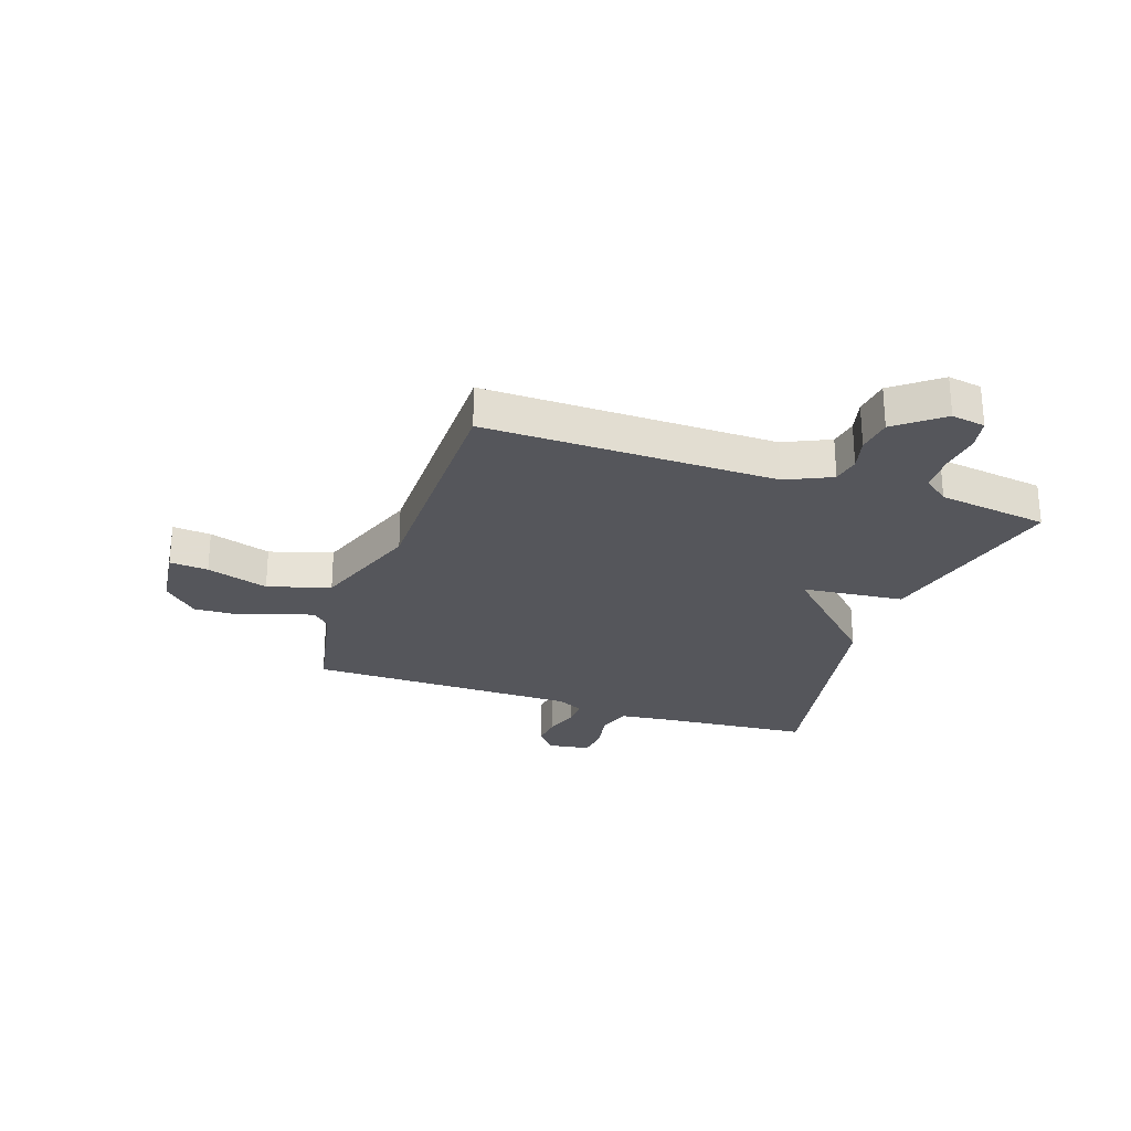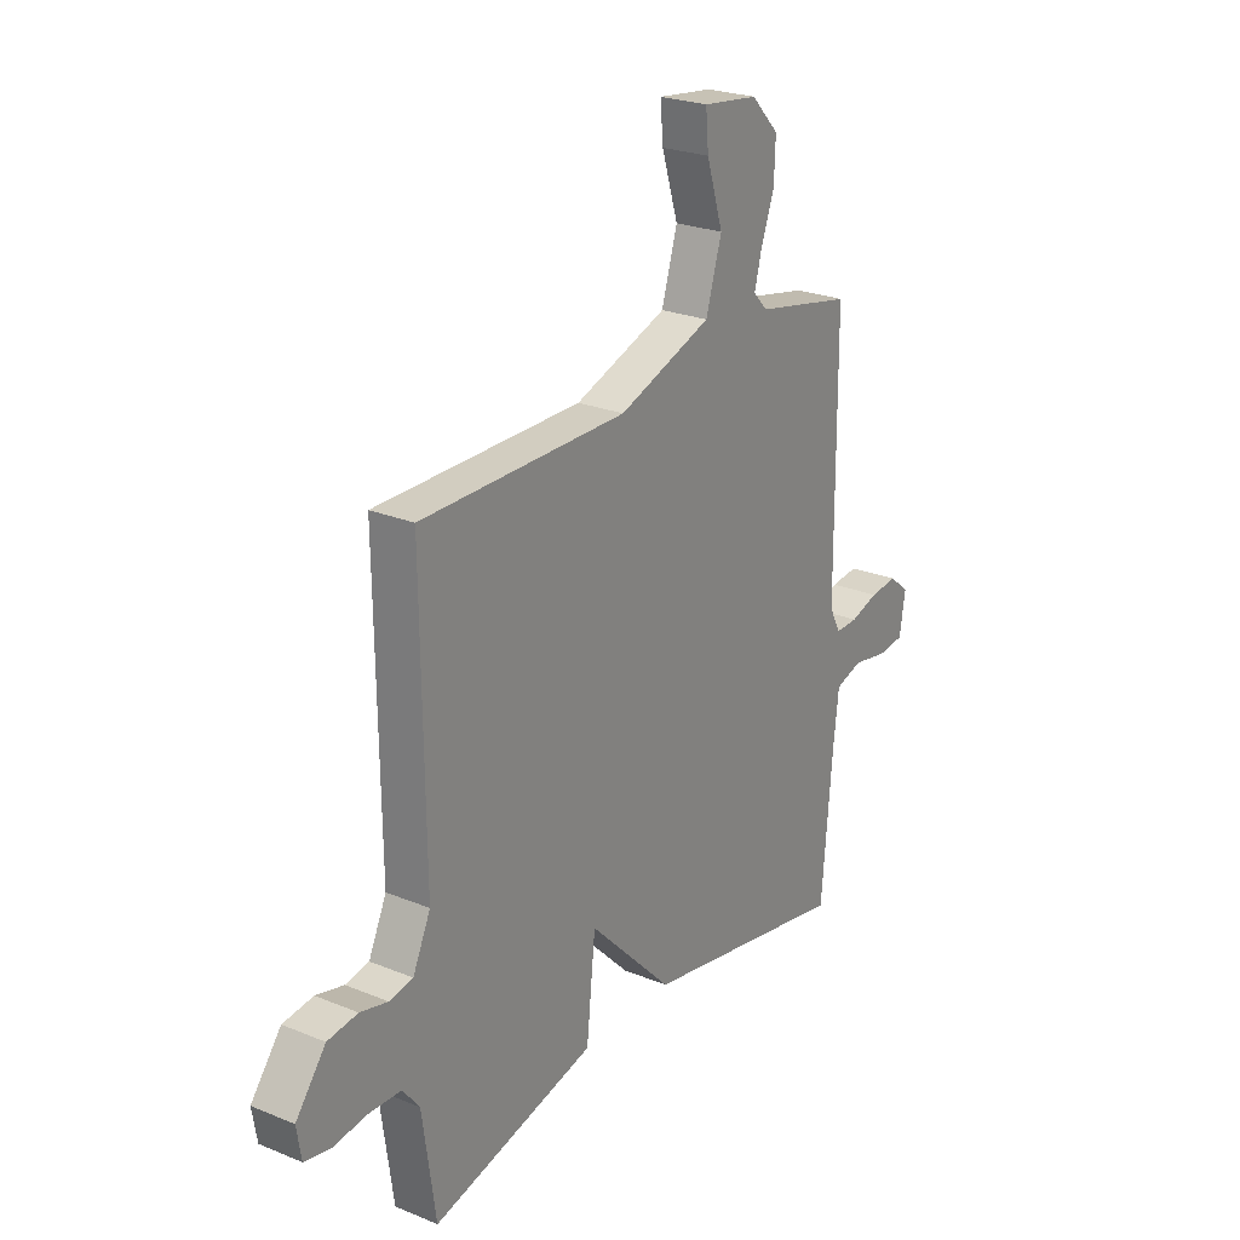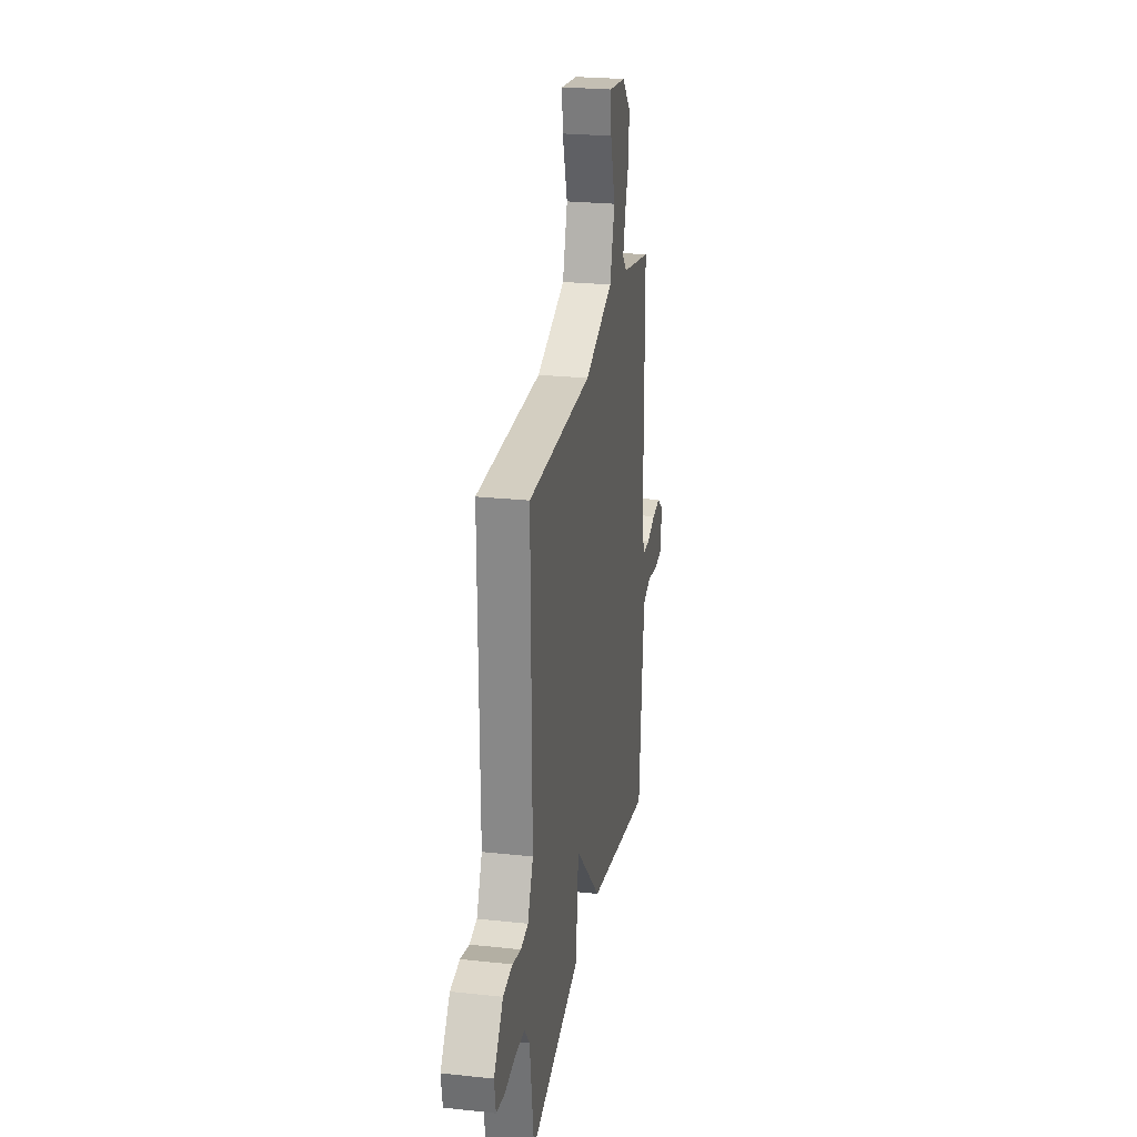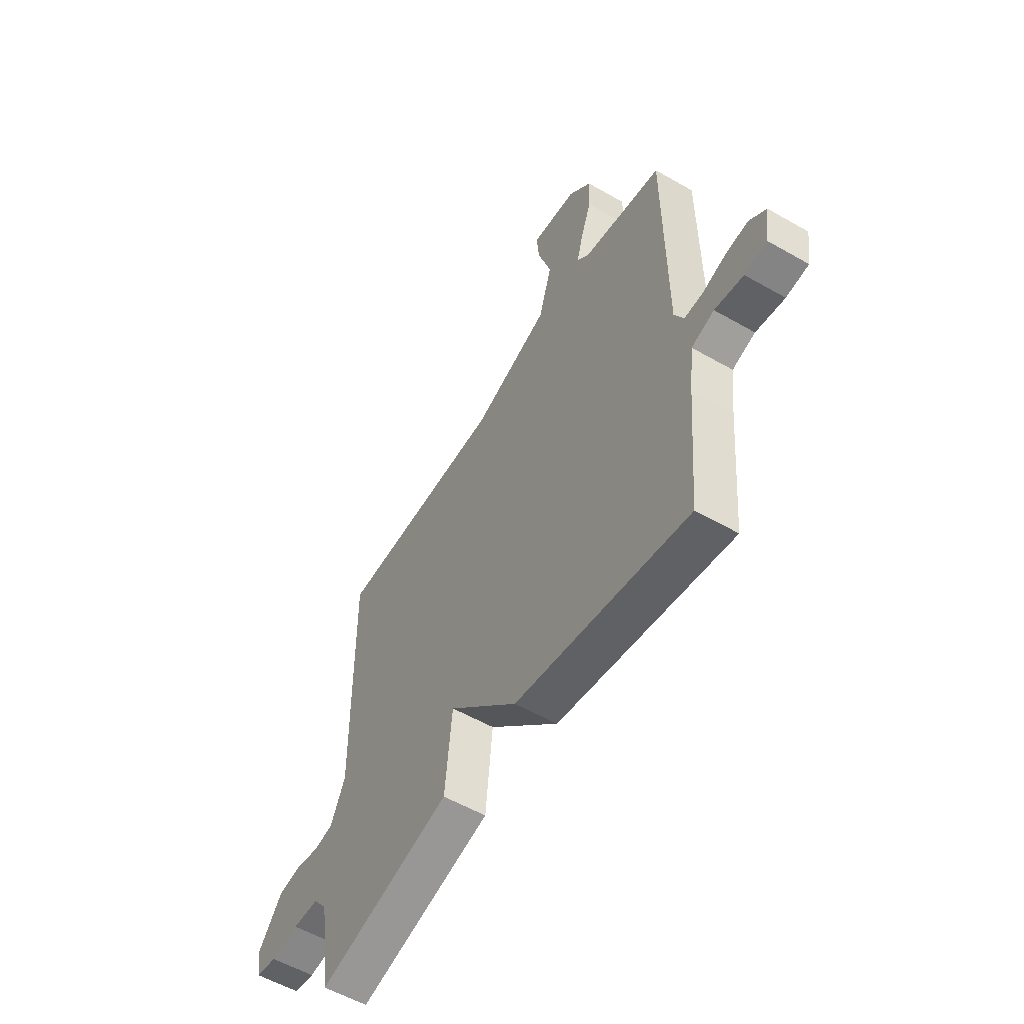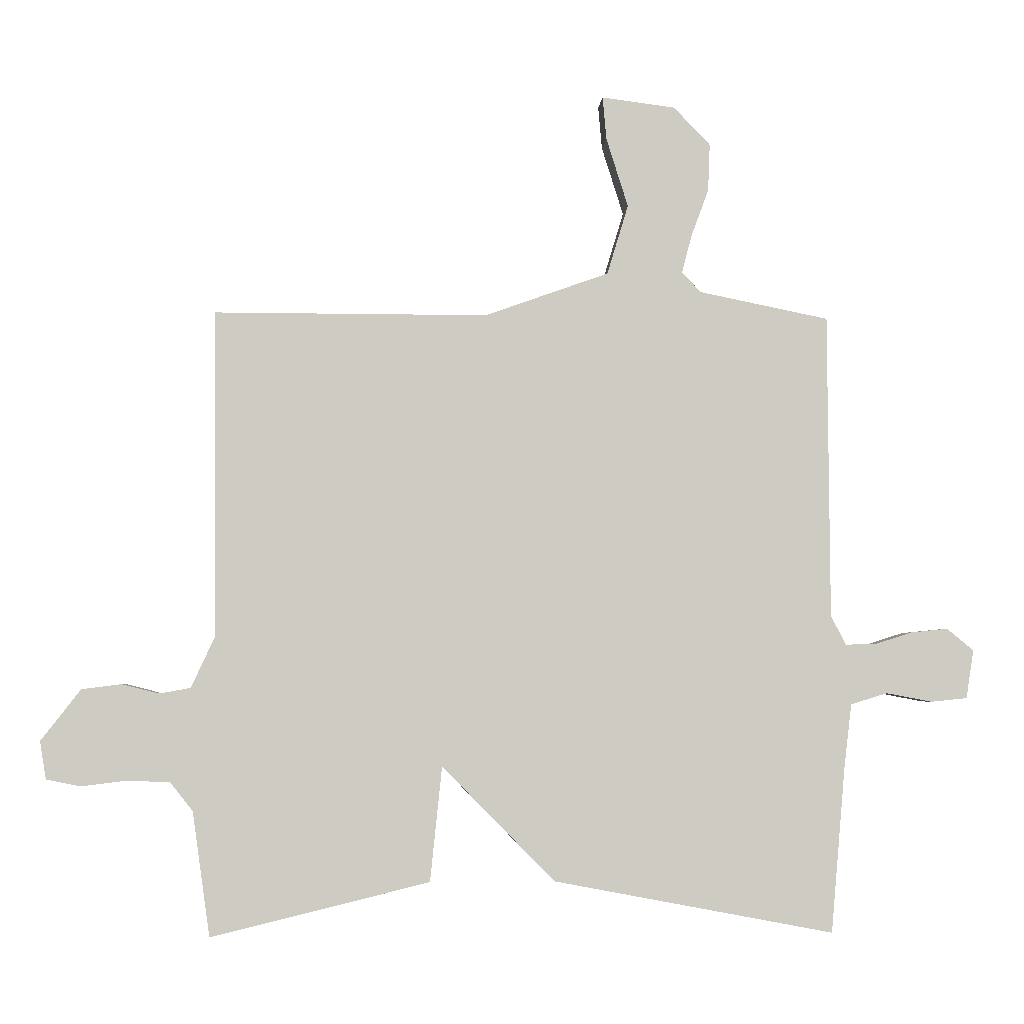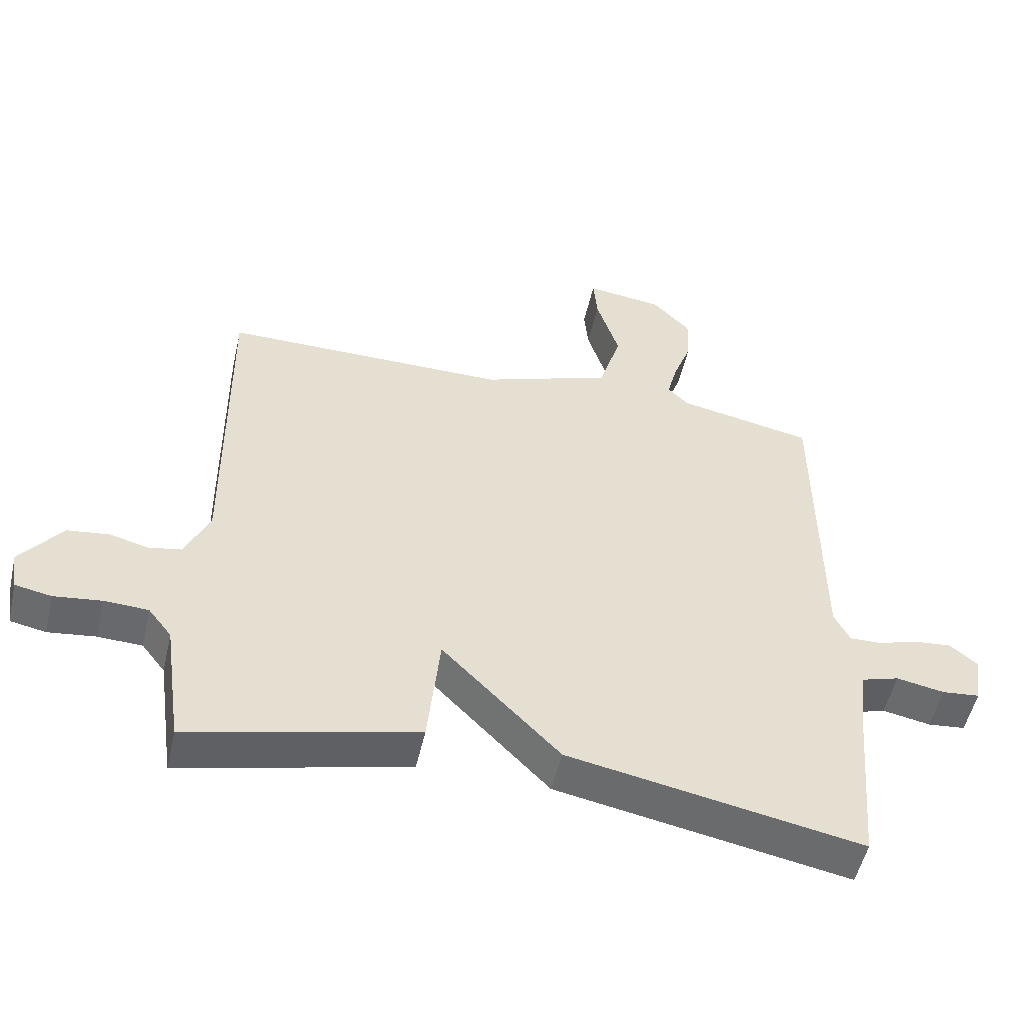
<metadata>
{"format":"obj","ext":"obj","renderer":"f3d","projection":"perspective","resolution":1024,"background":"white","views":[{"elev":-26.2,"azim":71.0,"up":"+Y"},{"elev":24.6,"azim":123.8,"up":"+Z"},{"elev":24.9,"azim":99.9,"up":"+Z"},{"elev":-56.1,"azim":-121.0,"up":"+Z"},{"elev":-3.9,"azim":176.0,"up":"+Z"},{"elev":-52.5,"azim":167.2,"up":"+Z"}]}
</metadata>
<code>
v -0.5 0.07 0.5
v -0.292 0.07 0.542
v -0.261 0.07 0.574
v -0.277 0.07 0.635
v -0.305 0.07 0.711
v -0.308 0.07 0.787
v -0.249 0.07 0.848
v -0.131 0.07 0.863
v -0.137 0.07 0.794
v -0.172 0.07 0.683
v -0.138 0.07 0.571
v 0.061 0.07 0.5
v 0.5 0.07 0.5
v 0.495 0.07 -0.023
v 0.533 0.07 -0.105
v 0.583 0.07 -0.114
v 0.642 0.07 -0.099
v 0.706 0.07 -0.107
v 0.77 0.07 -0.189
v 0.76 0.07 -0.25
v 0.705 0.07 -0.261
v 0.632 0.07 -0.252
v 0.564 0.07 -0.255
v 0.528 0.07 -0.301
v 0.5 0.07 -0.5
v 0.15 0.07 -0.415
v 0.131 0.07 -0.231
v -0.05 0.07 -0.415
v -0.5 0.07 -0.5
v -0.523 0.07 -0.234
v -0.535 0.07 -0.132
v -0.594 0.07 -0.114
v -0.668 0.07 -0.128
v -0.726 0.07 -0.122
v -0.738 0.07 -0.044
v -0.695 0.07 -0.009
v -0.636 0.07 -0.015
v -0.576 0.07 -0.034
v -0.527 0.07 -0.035
v -0.503 0.07 0.012
v -0.5 0 0.5
v -0.292 0 0.542
v -0.261 0 0.574
v -0.277 0 0.635
v -0.305 0 0.711
v -0.308 0 0.787
v -0.249 0 0.848
v -0.131 0 0.863
v -0.137 0 0.794
v -0.172 0 0.683
v -0.138 0 0.571
v 0.061 0 0.5
v 0.5 0 0.5
v 0.495 0 -0.023
v 0.533 0 -0.105
v 0.583 0 -0.114
v 0.642 0 -0.099
v 0.706 0 -0.107
v 0.77 0 -0.189
v 0.76 0 -0.25
v 0.705 0 -0.261
v 0.632 0 -0.252
v 0.564 0 -0.255
v 0.528 0 -0.301
v 0.5 0 -0.5
v 0.15 0 -0.415
v 0.131 0 -0.231
v -0.05 0 -0.415
v -0.5 0 -0.5
v -0.523 0 -0.234
v -0.535 0 -0.132
v -0.594 0 -0.114
v -0.668 0 -0.128
v -0.726 0 -0.122
v -0.738 0 -0.044
v -0.695 0 -0.009
v -0.636 0 -0.015
v -0.576 0 -0.034
v -0.527 0 -0.035
v -0.503 0 0.012
f 36 37 38
f 35 36 38
f 34 35 38
f 33 34 38
f 32 33 38
f 31 32 38 39
f 30 31 39 40
f 29 30 40
f 28 29 40
f 27 28 40
f 24 25 26 27
f 40 1 2
f 27 40 2
f 24 27 2
f 23 24 2
f 20 21 22
f 19 20 22
f 18 19 22
f 17 18 22
f 16 17 22
f 15 16 22 23
f 12 13 14
f 23 2 3
f 15 23 3
f 14 15 3
f 12 14 3
f 11 12 3
f 8 9 10
f 7 8 10
f 6 7 10
f 5 6 10
f 4 5 10
f 3 4 10 11
f 78 77 76
f 78 76 75
f 78 75 74
f 78 74 73
f 78 73 72
f 79 78 72 71
f 80 79 71 70
f 80 70 69
f 80 69 68
f 80 68 67
f 67 66 65 64
f 42 41 80
f 42 80 67
f 42 67 64
f 42 64 63
f 62 61 60
f 62 60 59
f 62 59 58
f 62 58 57
f 62 57 56
f 63 62 56 55
f 54 53 52
f 43 42 63
f 43 63 55
f 43 55 54
f 43 54 52
f 43 52 51
f 50 49 48
f 50 48 47
f 50 47 46
f 50 46 45
f 50 45 44
f 51 50 44 43
f 1 41 42 2
f 2 42 43 3
f 3 43 44 4
f 4 44 45 5
f 5 45 46 6
f 6 46 47 7
f 7 47 48 8
f 8 48 49 9
f 9 49 50 10
f 10 50 51 11
f 11 51 52 12
f 12 52 53 13
f 13 53 54 14
f 14 54 55 15
f 15 55 56 16
f 16 56 57 17
f 17 57 58 18
f 18 58 59 19
f 19 59 60 20
f 20 60 61 21
f 21 61 62 22
f 22 62 63 23
f 23 63 64 24
f 24 64 65 25
f 25 65 66 26
f 26 66 67 27
f 27 67 68 28
f 28 68 69 29
f 29 69 70 30
f 30 70 71 31
f 31 71 72 32
f 32 72 73 33
f 33 73 74 34
f 34 74 75 35
f 35 75 76 36
f 36 76 77 37
f 37 77 78 38
f 38 78 79 39
f 39 79 80 40
f 40 80 41 1

</code>
